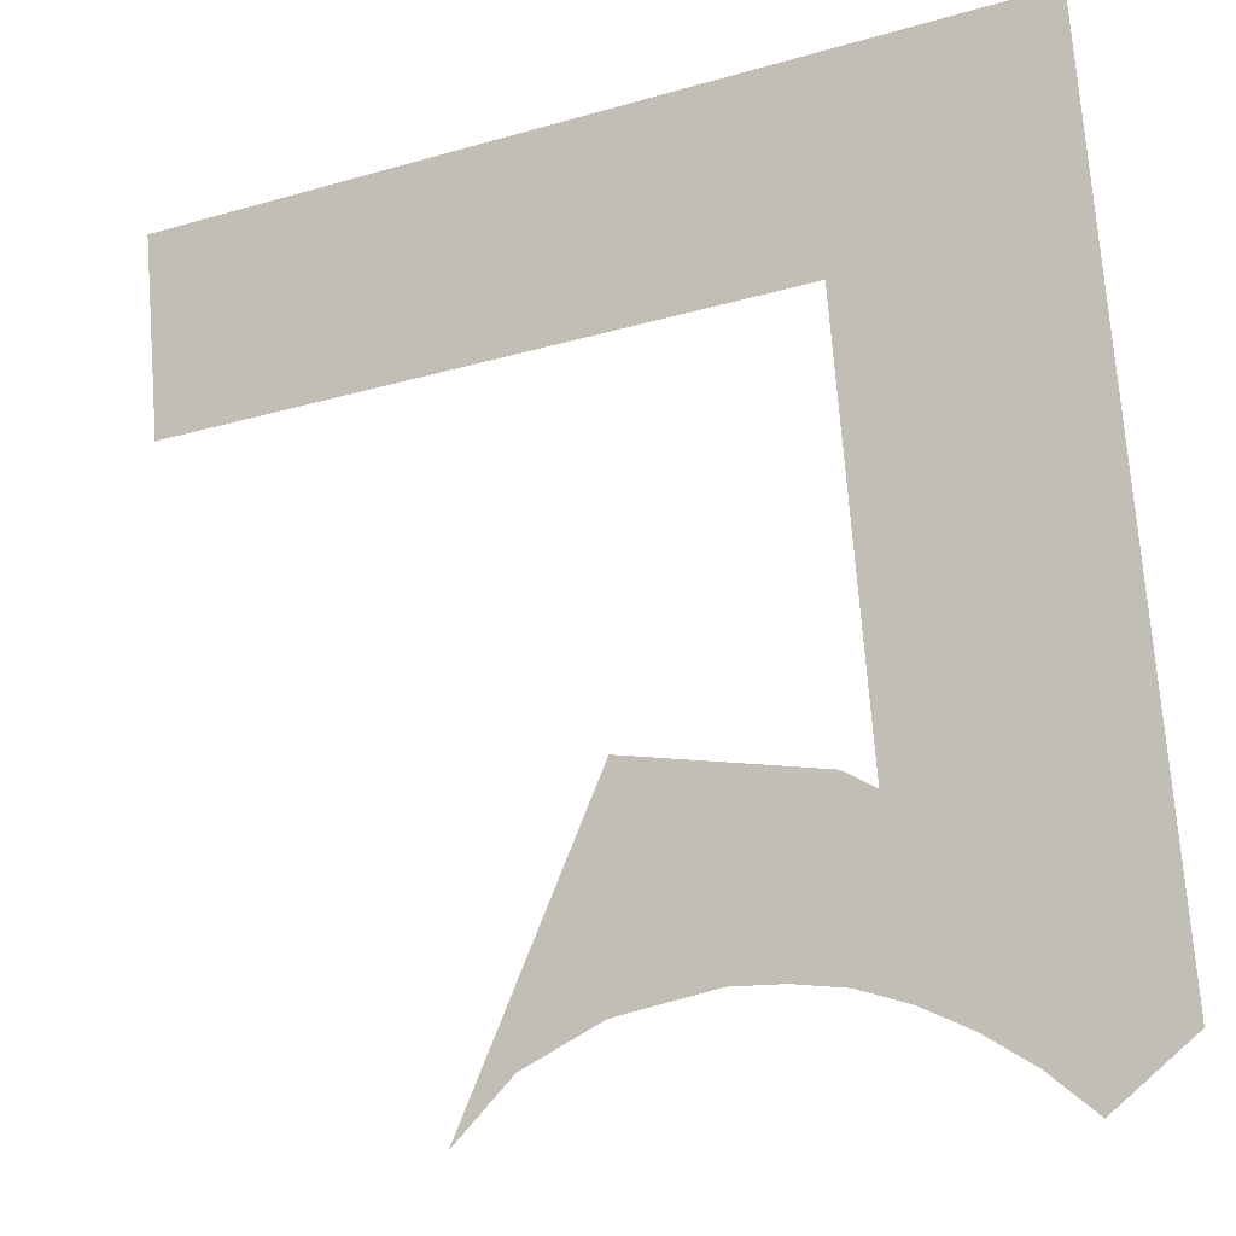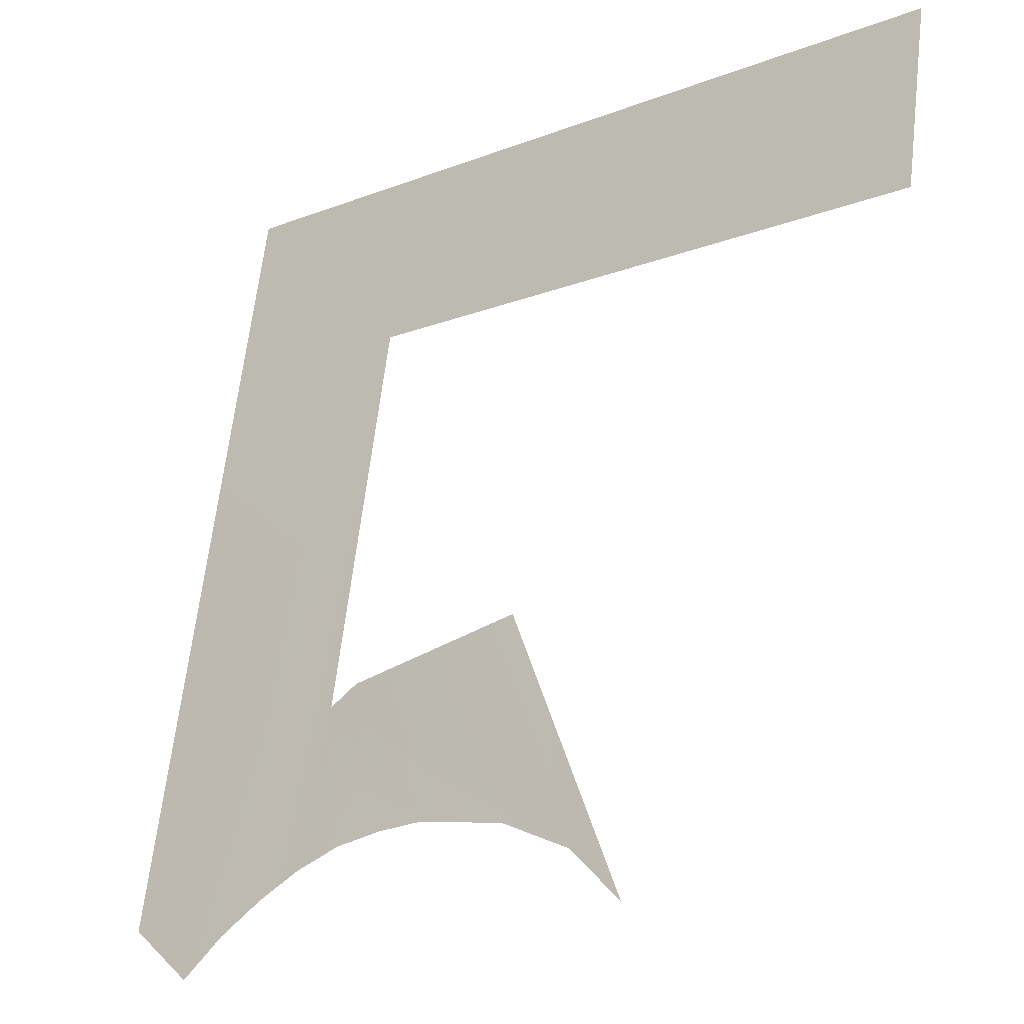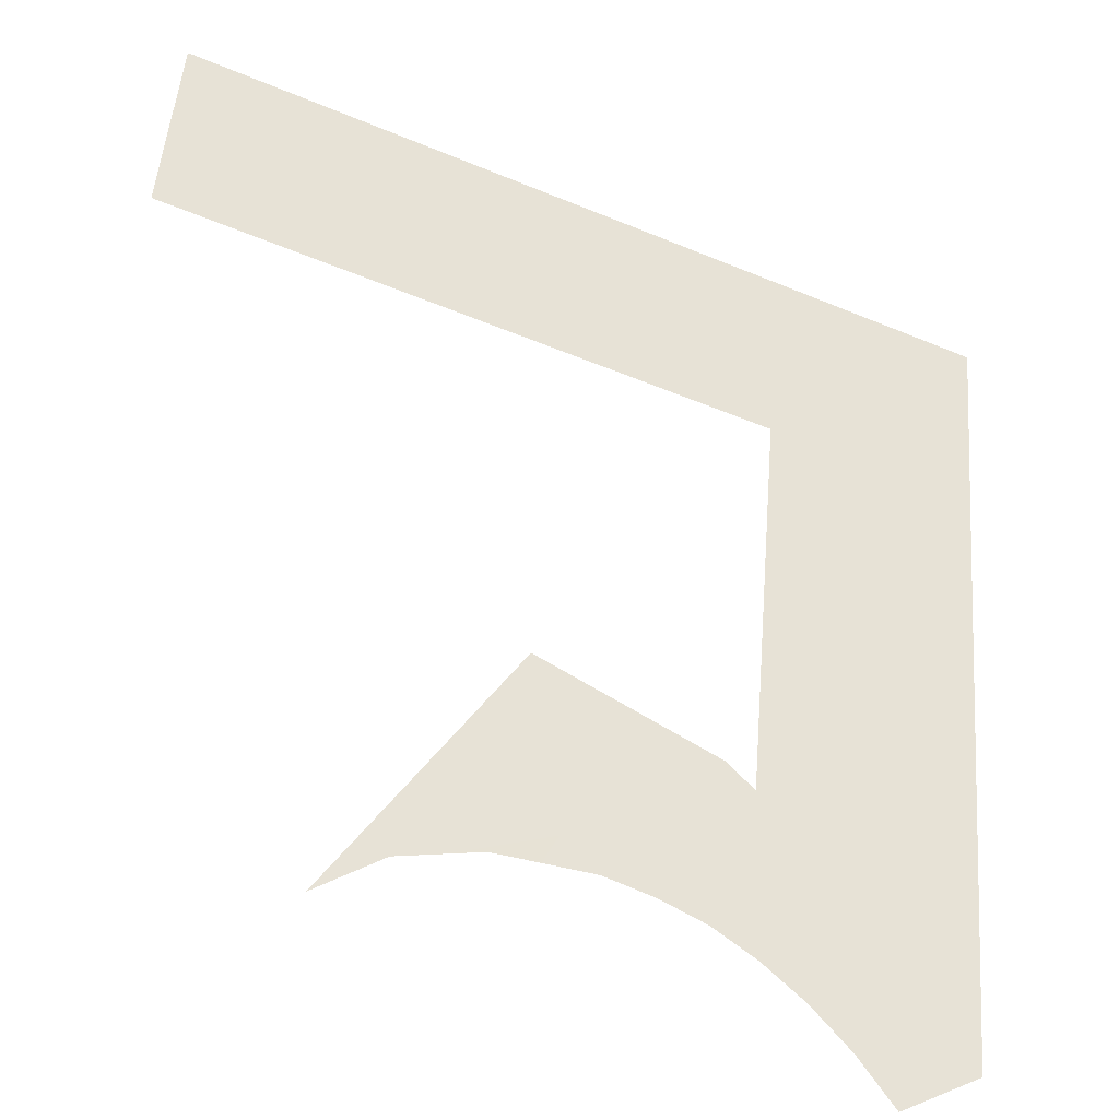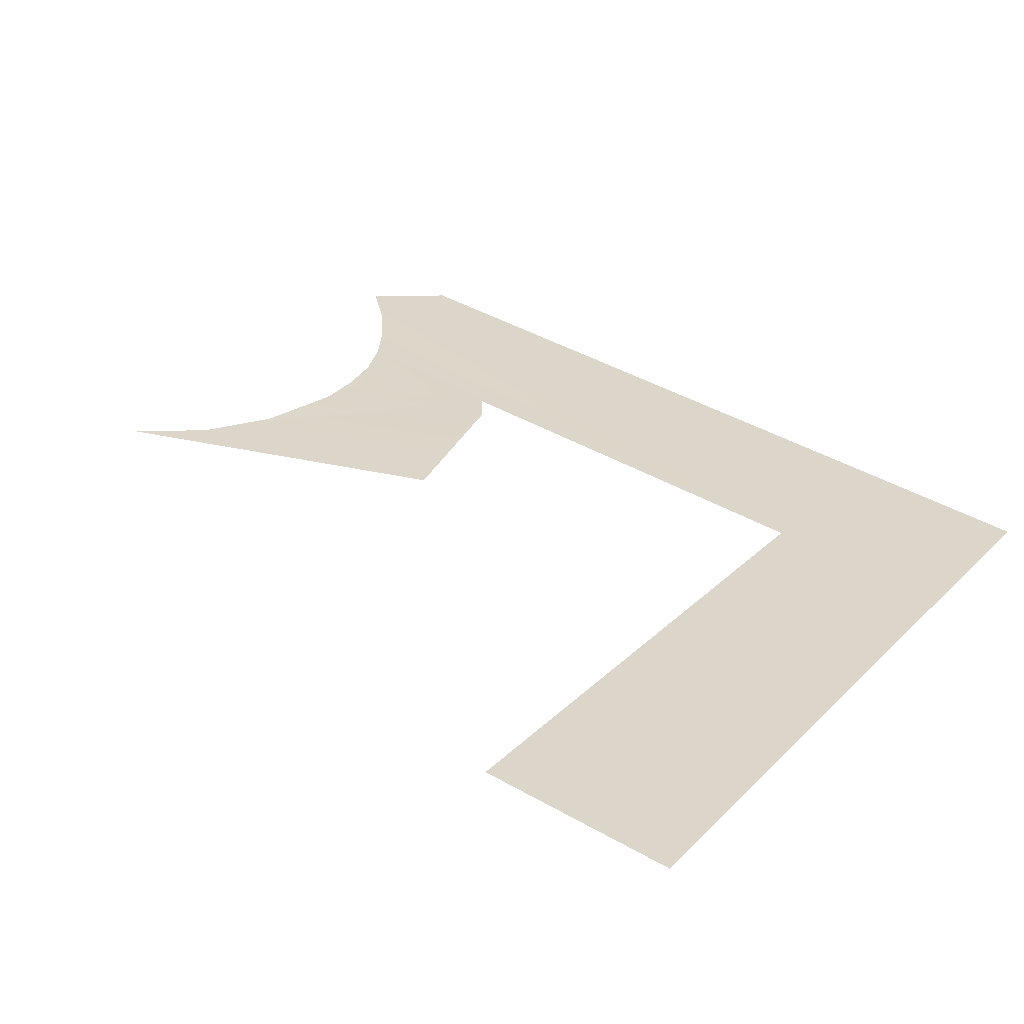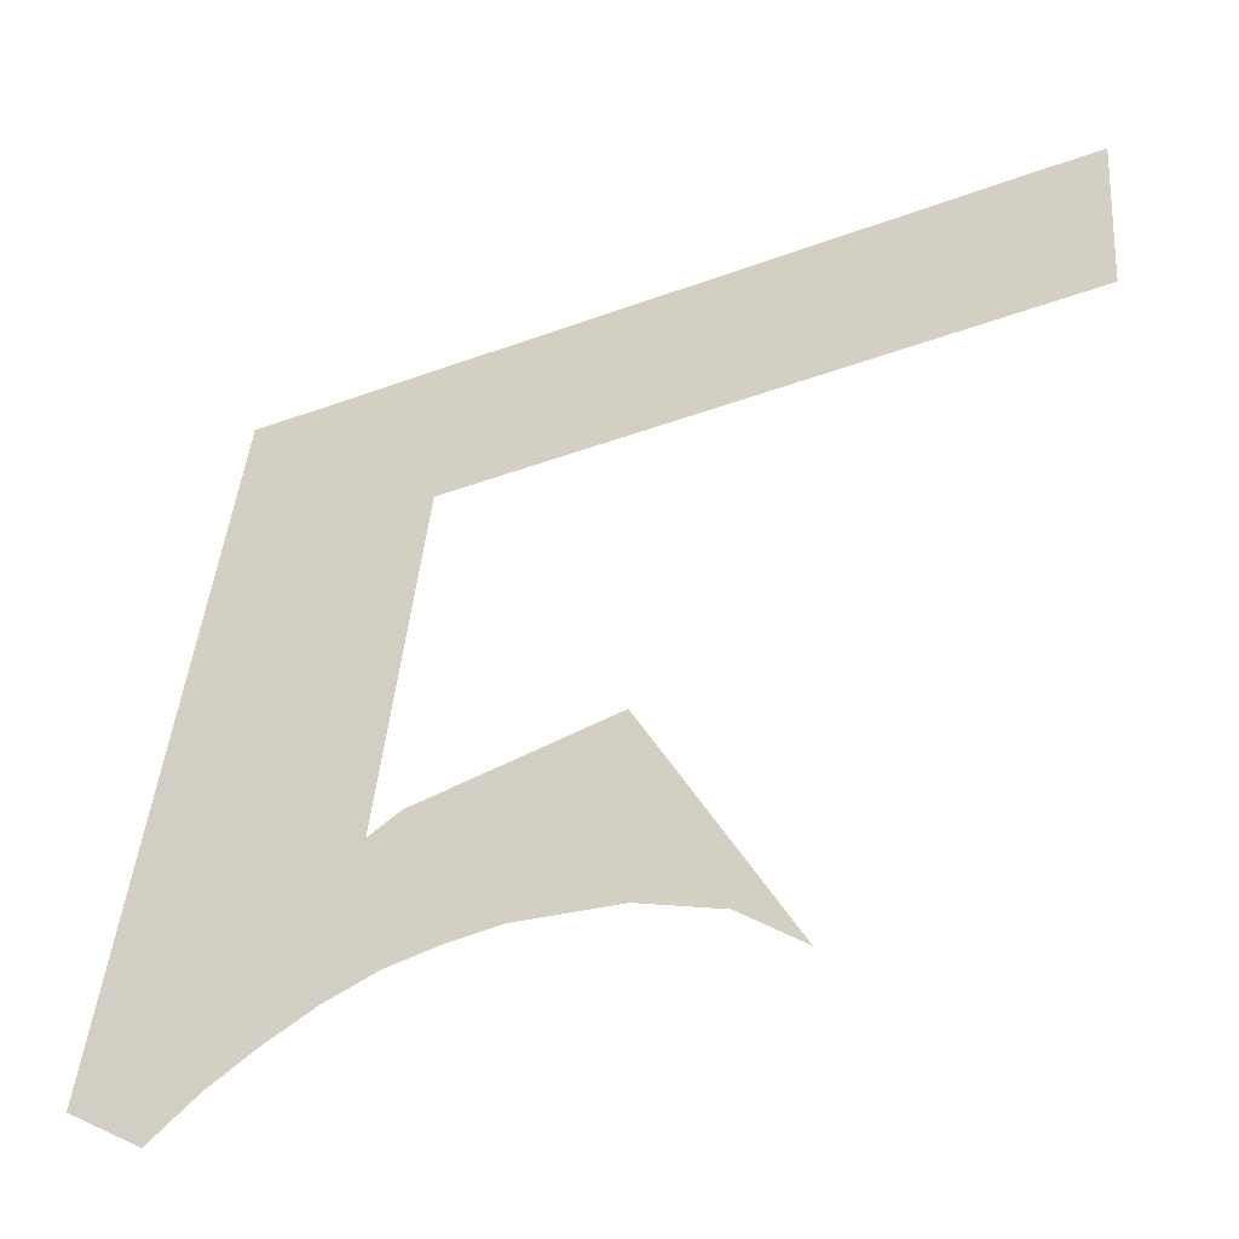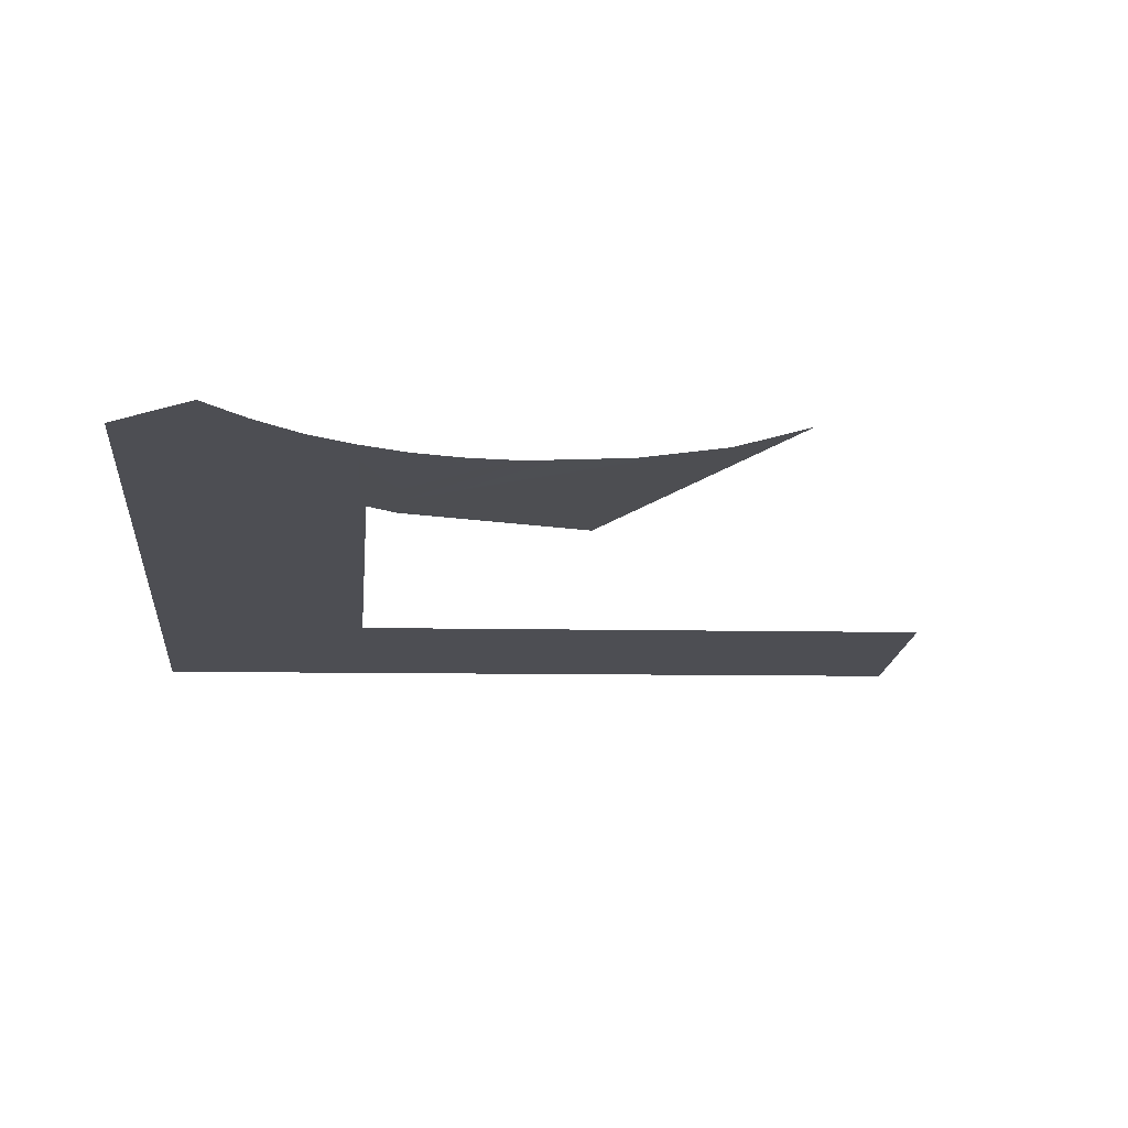
<metadata>
{"format":"obj","ext":"obj","renderer":"f3d","projection":"perspective","resolution":1024,"background":"white","views":[{"elev":-26.2,"azim":-155.5,"up":"+Y"},{"elev":-16.0,"azim":38.9,"up":"+Y"},{"elev":-48.5,"azim":155.0,"up":"+Y"},{"elev":23.9,"azim":122.2,"up":"+Z"},{"elev":-38.2,"azim":25.3,"up":"+Y"},{"elev":-6.6,"azim":-5.3,"up":"+Z"}]}
</metadata>
<code>
o #ID3400
v 0.2923 0.3633 0.5044
v 0.2929 0.3627 0.5045
v 0.2927 0.3627 0.5045
v 0.2933 0.3627 0.5045
v 0.2925 0.3627 0.5045
v 0.2937 0.3625 0.5046
v 0.2923 0.3626 0.5046
v 0.2932 0.3636 0.5044
v 0.2923 0.3651 0.5041
v 0.294 0.3623 0.5046
v 0.2924 0.3634 0.5044
v 0.2921 0.3625 0.5046
v 0.2919 0.3623 0.5046
v 0.2917 0.3621 0.5046
v 0.2913 0.3624 0.5046
v 0.2913 0.3659 0.5039
v 0.295 0.3651 0.5041
v 0.295 0.3659 0.5039
f 1 2 3
f 3 2 1
f 1 4 2
f 2 4 1
f 1 3 5
f 5 3 1
f 1 6 4
f 4 6 1
f 1 5 7
f 7 5 1
f 8 6 1
f 1 6 8
f 9 1 7
f 7 1 9
f 8 10 6
f 6 10 8
f 8 1 11
f 11 1 8
f 9 7 12
f 12 7 9
f 9 12 13
f 13 12 9
f 9 13 14
f 14 13 9
f 9 14 15
f 15 14 9
f 16 9 15
f 15 9 16
f 9 16 17
f 17 16 9
f 17 16 18
f 18 16 17

</code>
